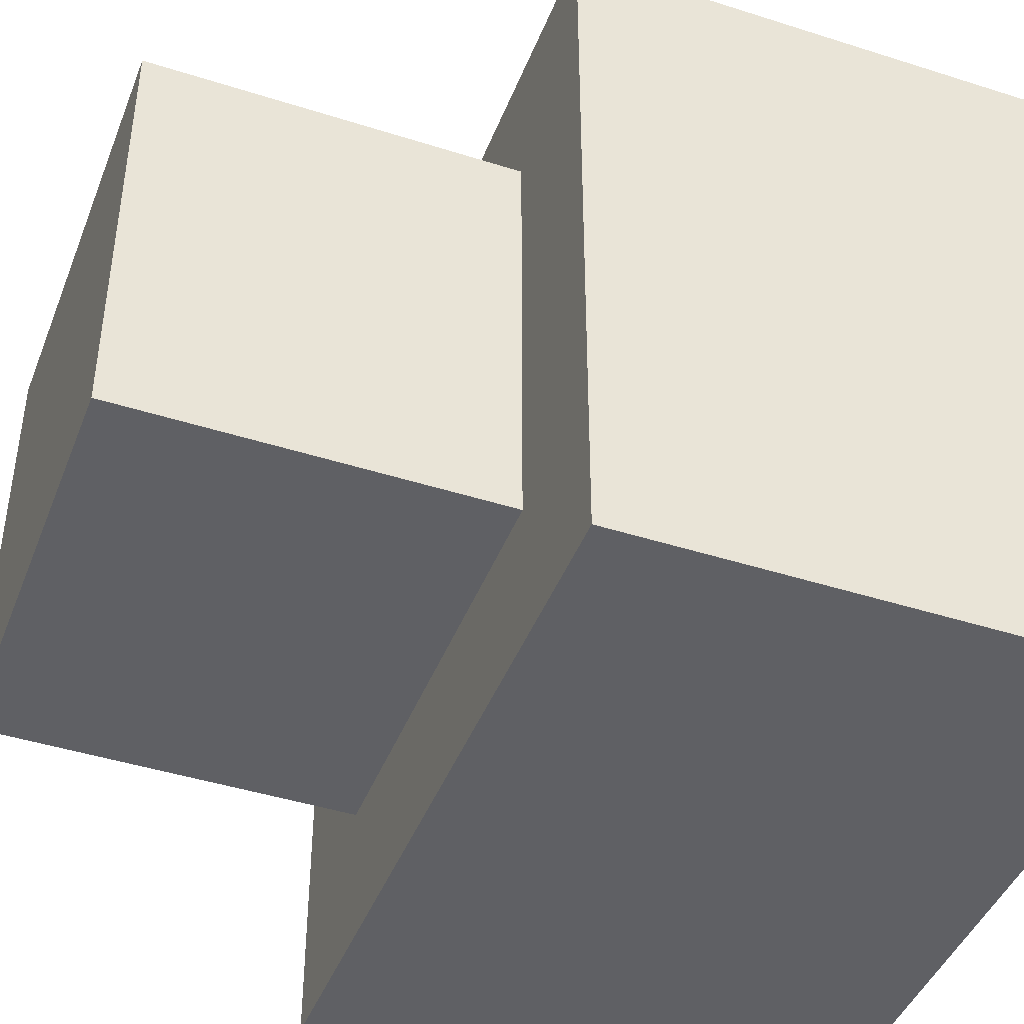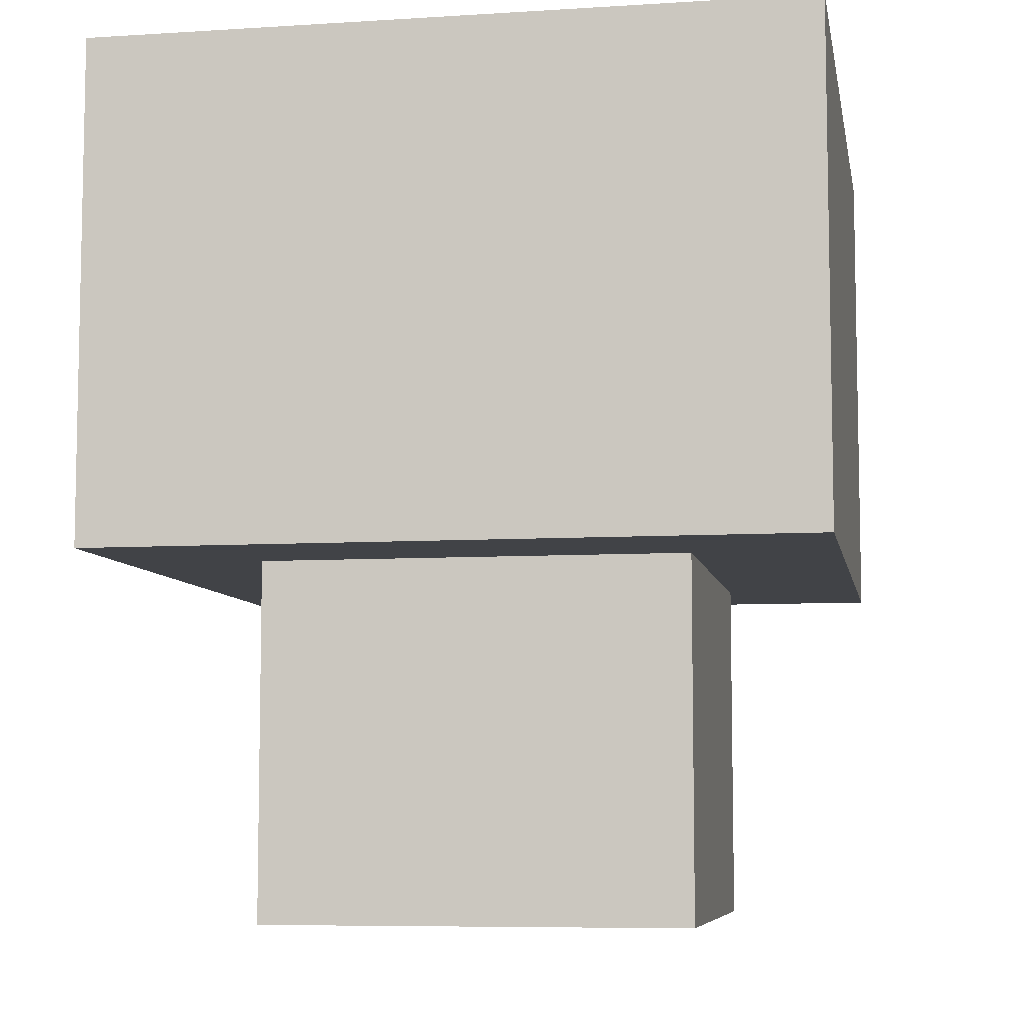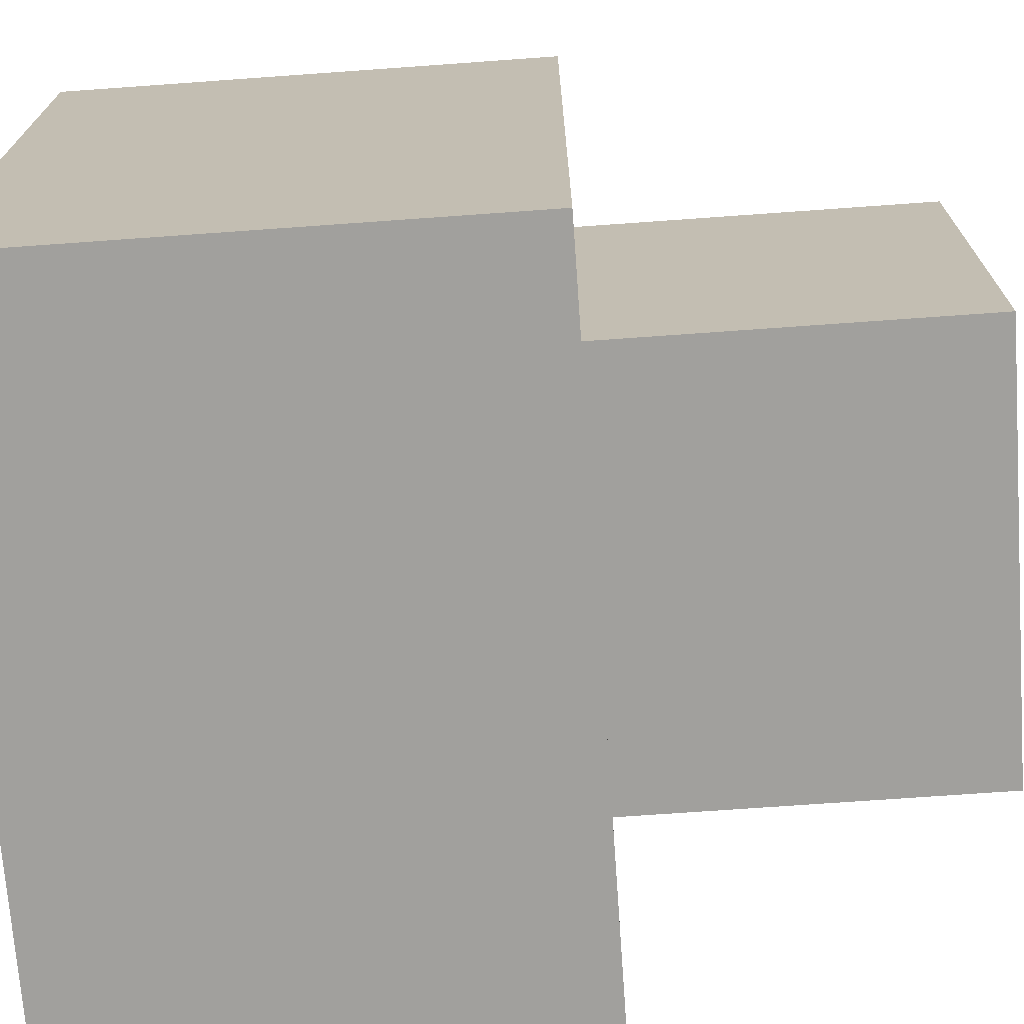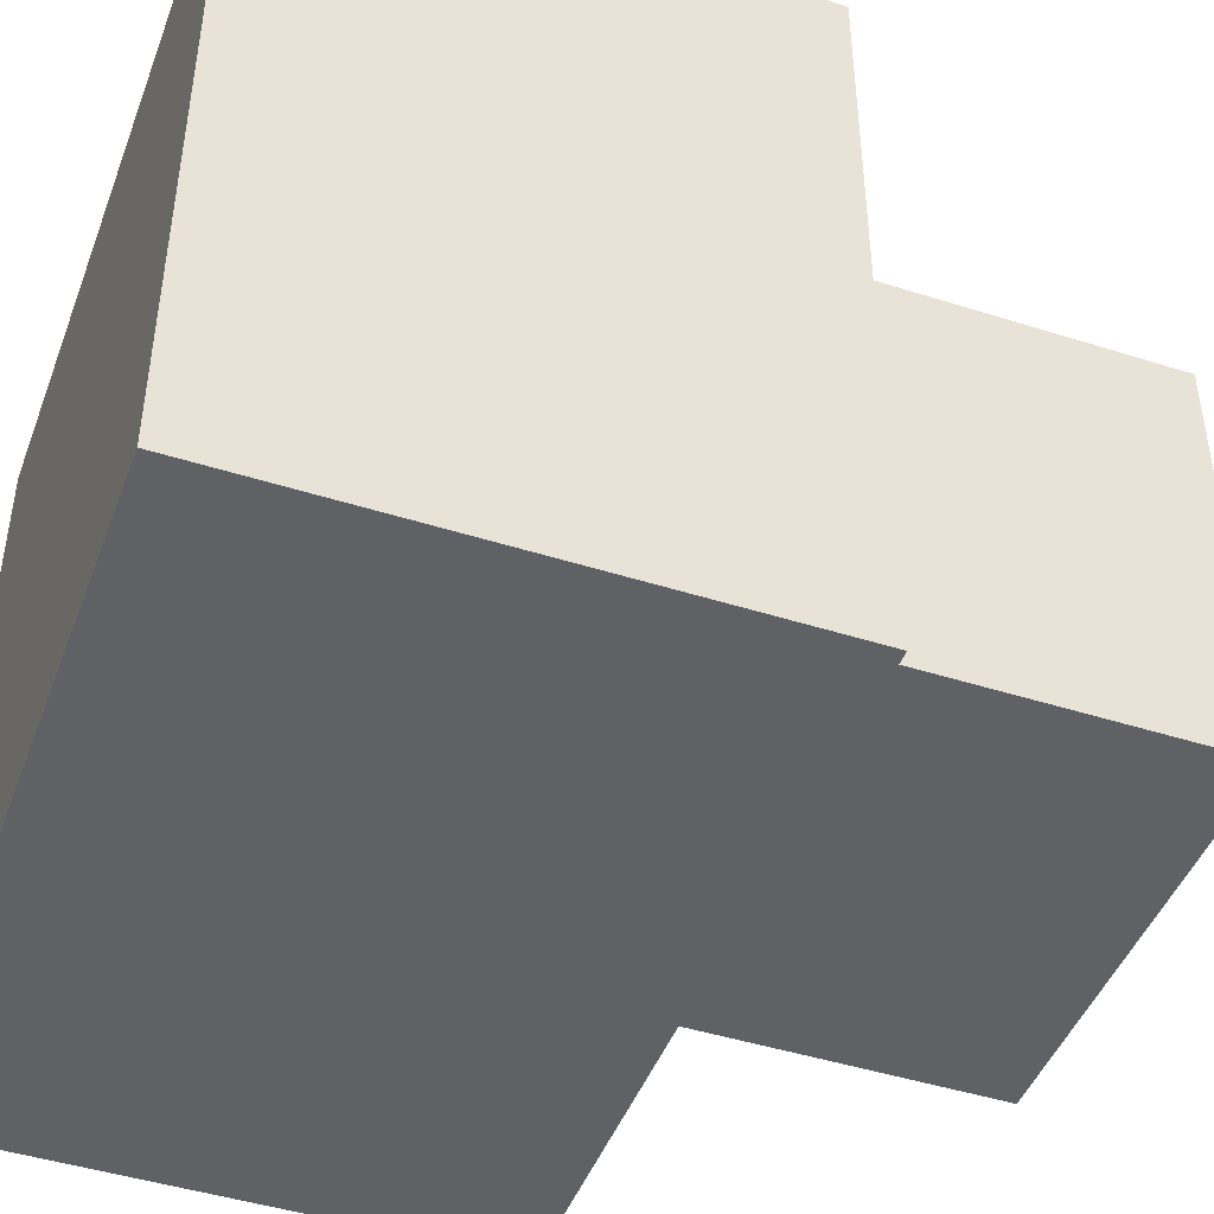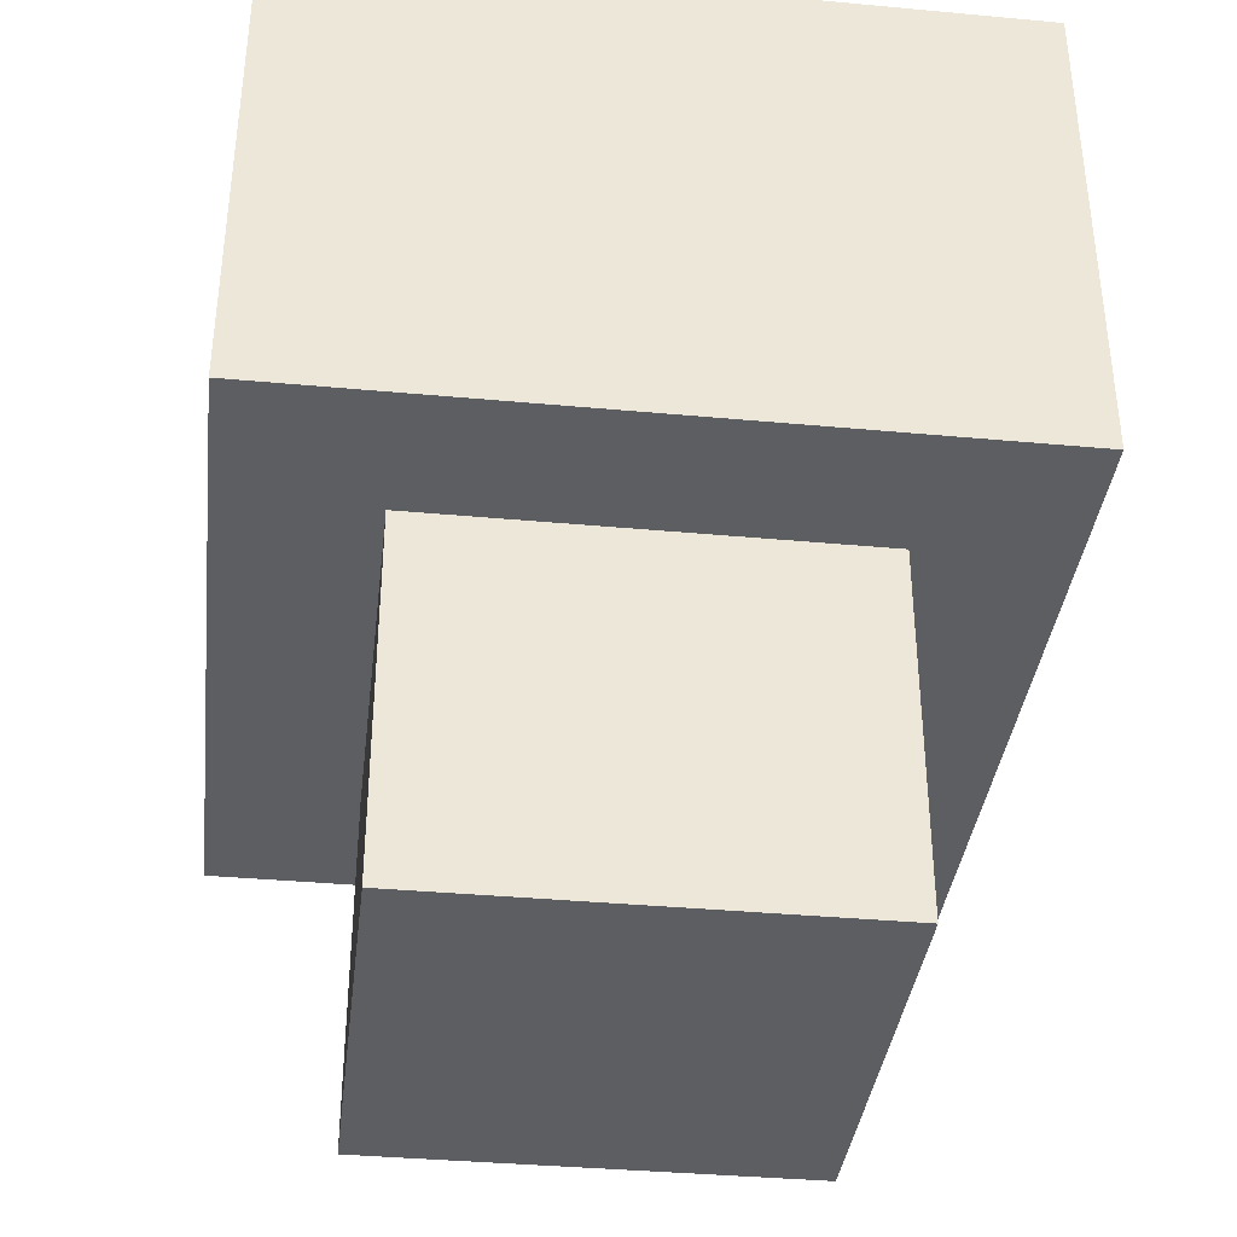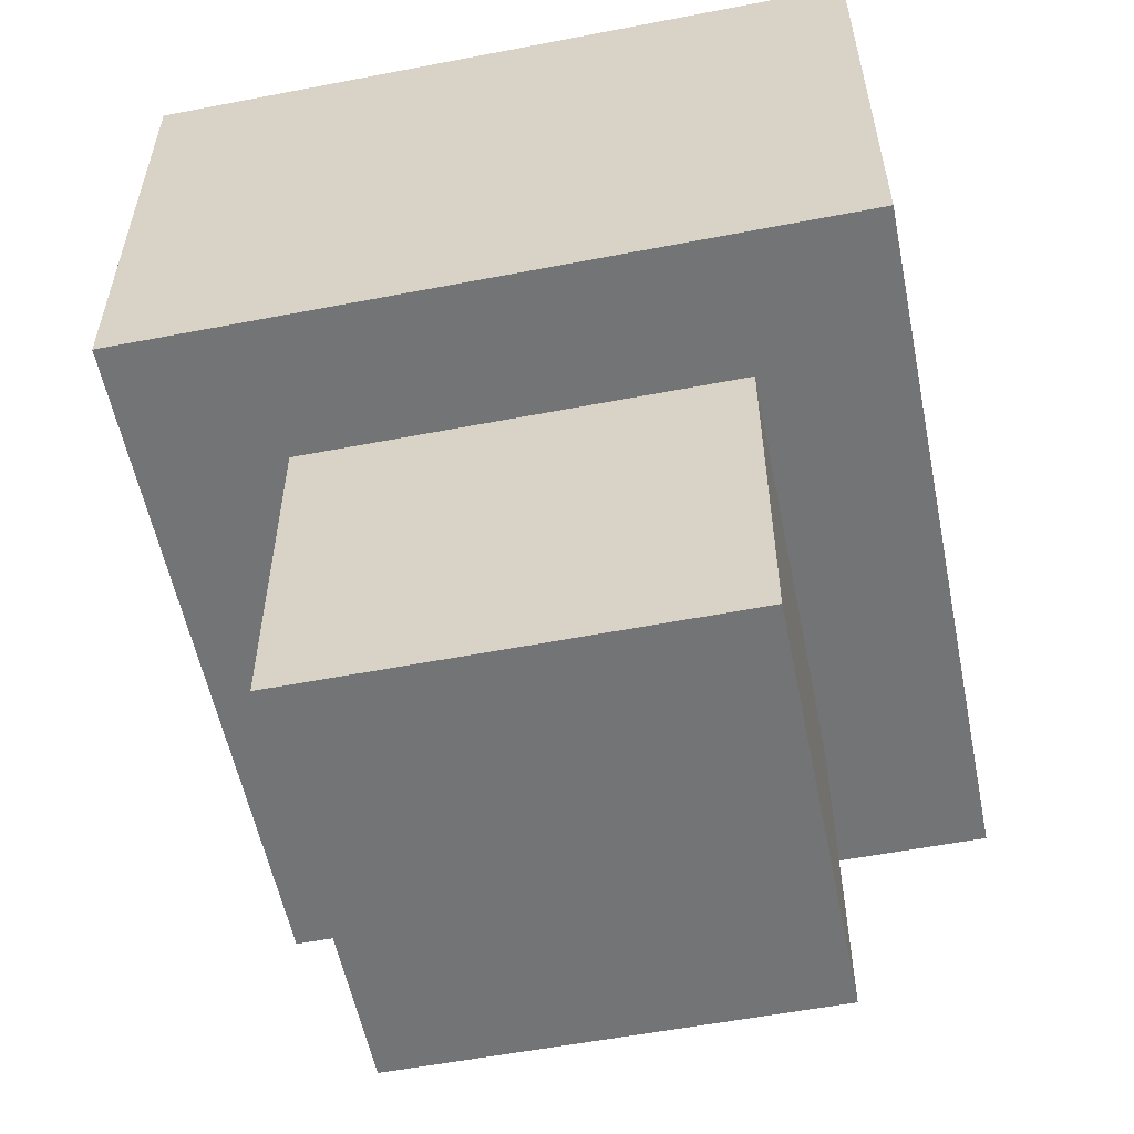
<metadata>
{"format":"obj","ext":"obj","renderer":"f3d","projection":"perspective","resolution":1024,"background":"white","views":[{"elev":-43.8,"azim":69.4,"up":"+Z"},{"elev":-7.3,"azim":-79.8,"up":"+Y"},{"elev":-71.6,"azim":-85.9,"up":"+Z"},{"elev":-45.6,"azim":-110.1,"up":"+Z"},{"elev":-37.3,"azim":-96.8,"up":"+Y"},{"elev":-56.2,"azim":-78.6,"up":"+Y"}]}
</metadata>
<code>
o
v -0.5 -0.3 0.5
v -0.5 -0.3 -0.5
v -0.5 -0.1 0.5
v -0.5 -0.1 -0.5
v -0.5 0.2 0.5
v -0.5 0.2 -0.5
v -0.5 0.4 0.5
v -0.5 0.4 -0.5
v -0.3 -0.8 0.3
v -0.3 -0.8 -0.3
v -0.3 -0.3 0.3
v -0.3 -0.3 -0.3
v 0.3 -0.8 0.3
v 0.3 -0.8 -0.3
v 0.3 -0.3 0.3
v 0.3 -0.3 -0.3
v 0.5 -0.3 0.5
v 0.5 -0.3 -0.5
v 0.5 -0.1 0.5
v 0.5 -0.1 -0.5
v 0.5 0.2 0.5
v 0.5 0.2 -0.5
v 0.5 0.4 0.5
v 0.5 0.4 -0.5
v -0.5 -0.3 0.5
v -0.5 -0.1 0.5
v -0.5 0.2 0.5
v -0.5 0.4 0.5
v 0.5 -0.3 0.5
v 0.5 -0.1 0.5
v 0.5 0.2 0.5
v 0.5 0.4 0.5
v -0.3 -0.8 0.3
v -0.3 -0.3 0.3
v 0.3 -0.8 0.3
v 0.3 -0.3 0.3
v -0.3 -0.8 -0.3
v -0.3 -0.3 -0.3
v 0.3 -0.8 -0.3
v 0.3 -0.3 -0.3
v -0.5 -0.3 -0.5
v -0.5 -0.1 -0.5
v -0.5 0.2 -0.5
v -0.5 0.4 -0.5
v 0.5 -0.3 -0.5
v 0.5 -0.1 -0.5
v 0.5 0.2 -0.5
v 0.5 0.4 -0.5
v -0.3 -0.8 0.3
v 0.3 -0.8 0.3
v -0.3 -0.8 -0.3
v 0.3 -0.8 -0.3
v -0.5 -0.3 0.5
v 0.5 -0.3 0.5
v -0.3 -0.3 0.3
v 0.3 -0.3 0.3
v -0.3 -0.3 -0.3
v 0.3 -0.3 -0.3
v -0.5 -0.3 -0.5
v 0.5 -0.3 -0.5
v -0.5 0.4 0.5
v 0.5 0.4 0.5
v -0.5 0.4 -0.5
v 0.5 0.4 -0.5
f 3 2 1
f 4 2 3
f 5 4 3
f 6 4 5
f 7 6 5
f 8 6 7
f 11 10 9
f 12 10 11
f 13 14 15
f 15 14 16
f 17 18 19
f 19 18 20
f 19 20 21
f 21 20 22
f 21 22 23
f 23 22 24
f 29 26 25
f 30 27 26
f 30 26 29
f 31 28 27
f 31 27 30
f 32 28 31
f 35 34 33
f 36 34 35
f 37 38 39
f 39 38 40
f 41 42 45
f 42 43 46
f 45 42 46
f 43 44 47
f 46 43 47
f 47 44 48
f 51 50 49
f 52 50 51
f 55 54 53
f 56 54 55
f 57 55 53
f 58 54 56
f 59 57 53
f 59 58 57
f 60 54 58
f 60 58 59
f 61 62 63
f 63 62 64

</code>
